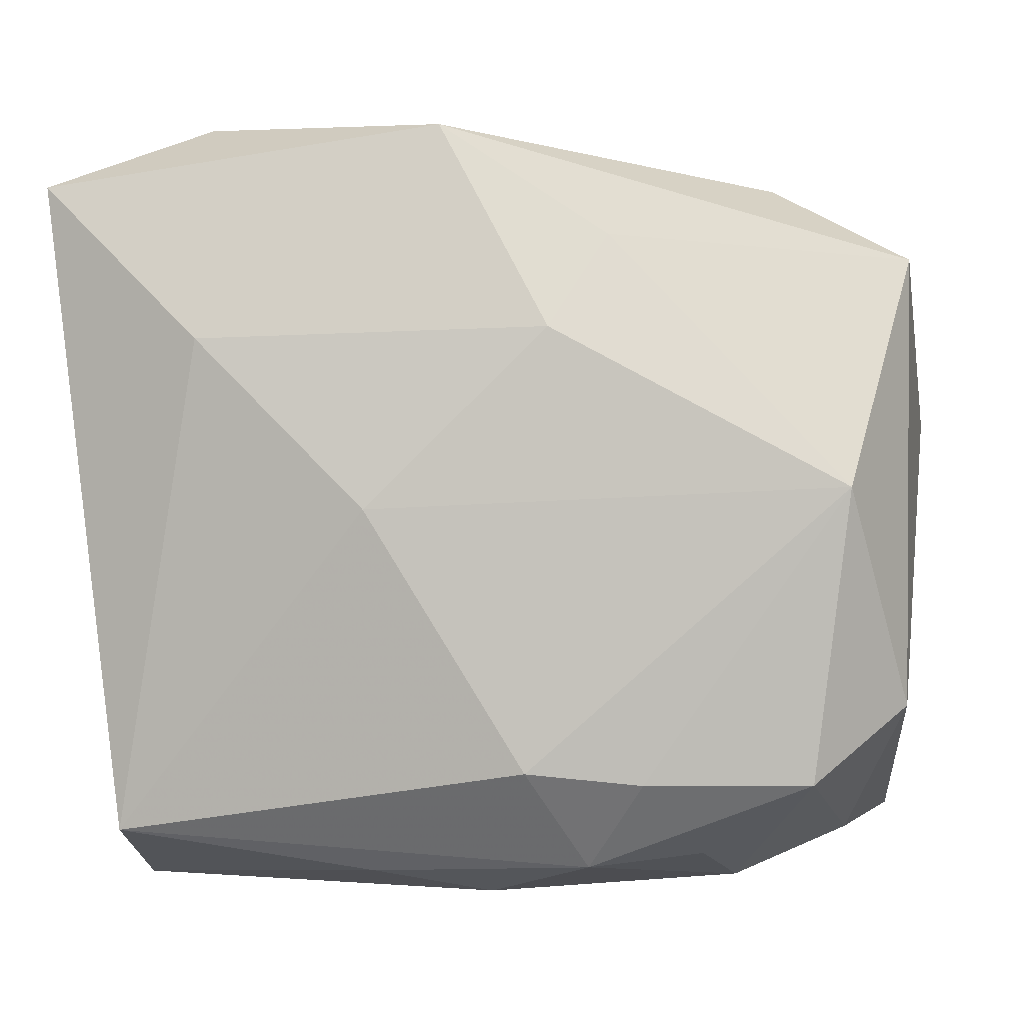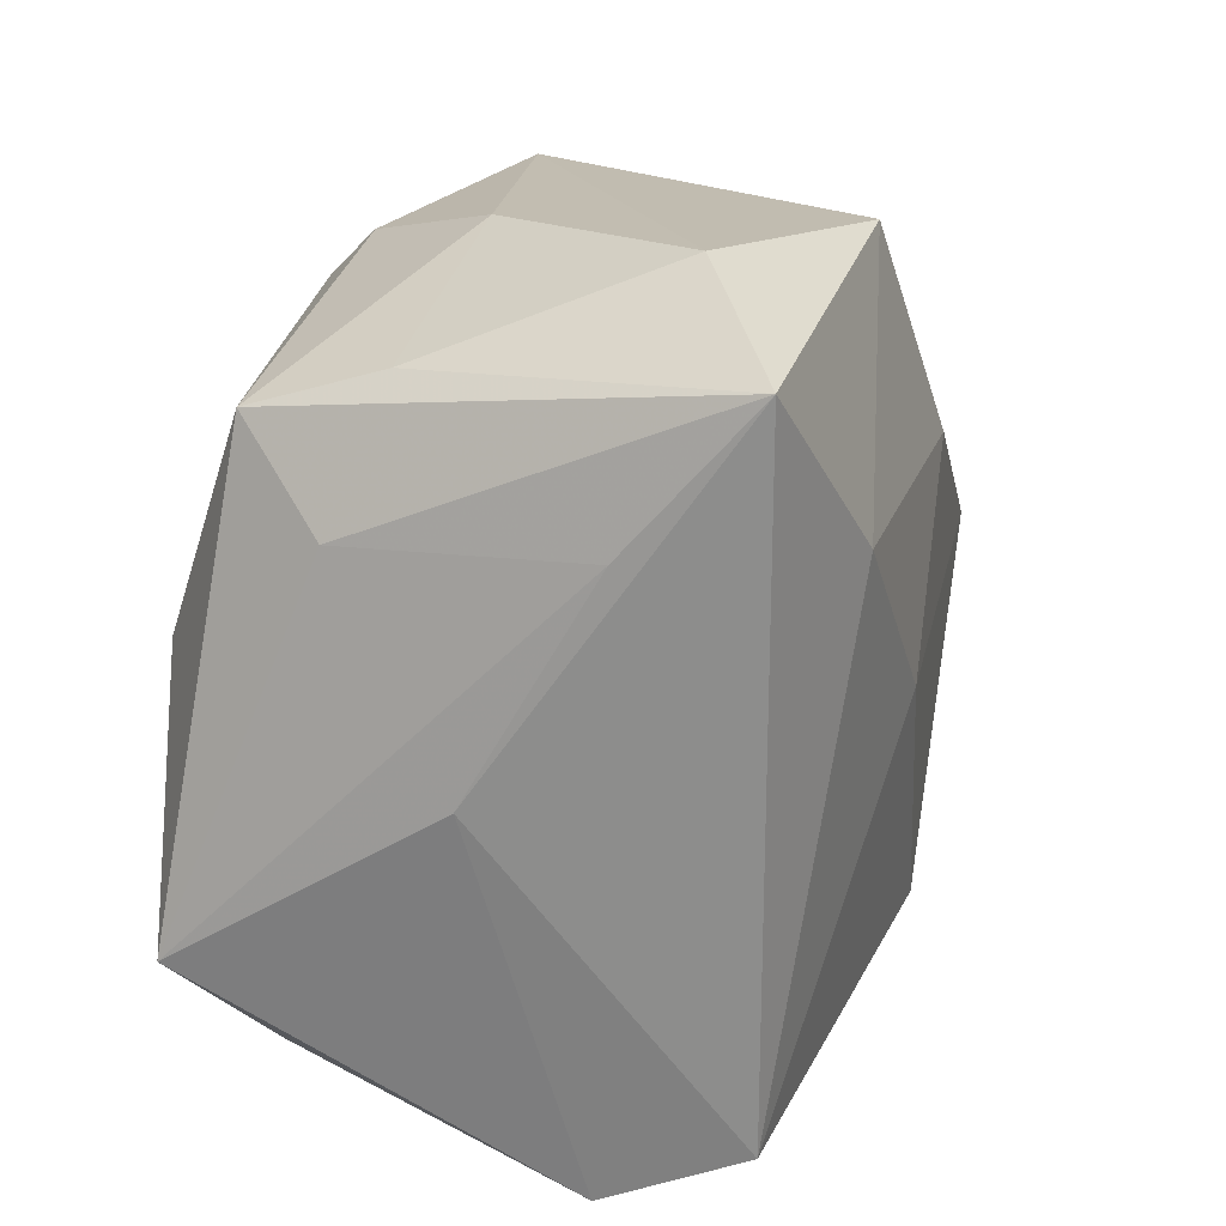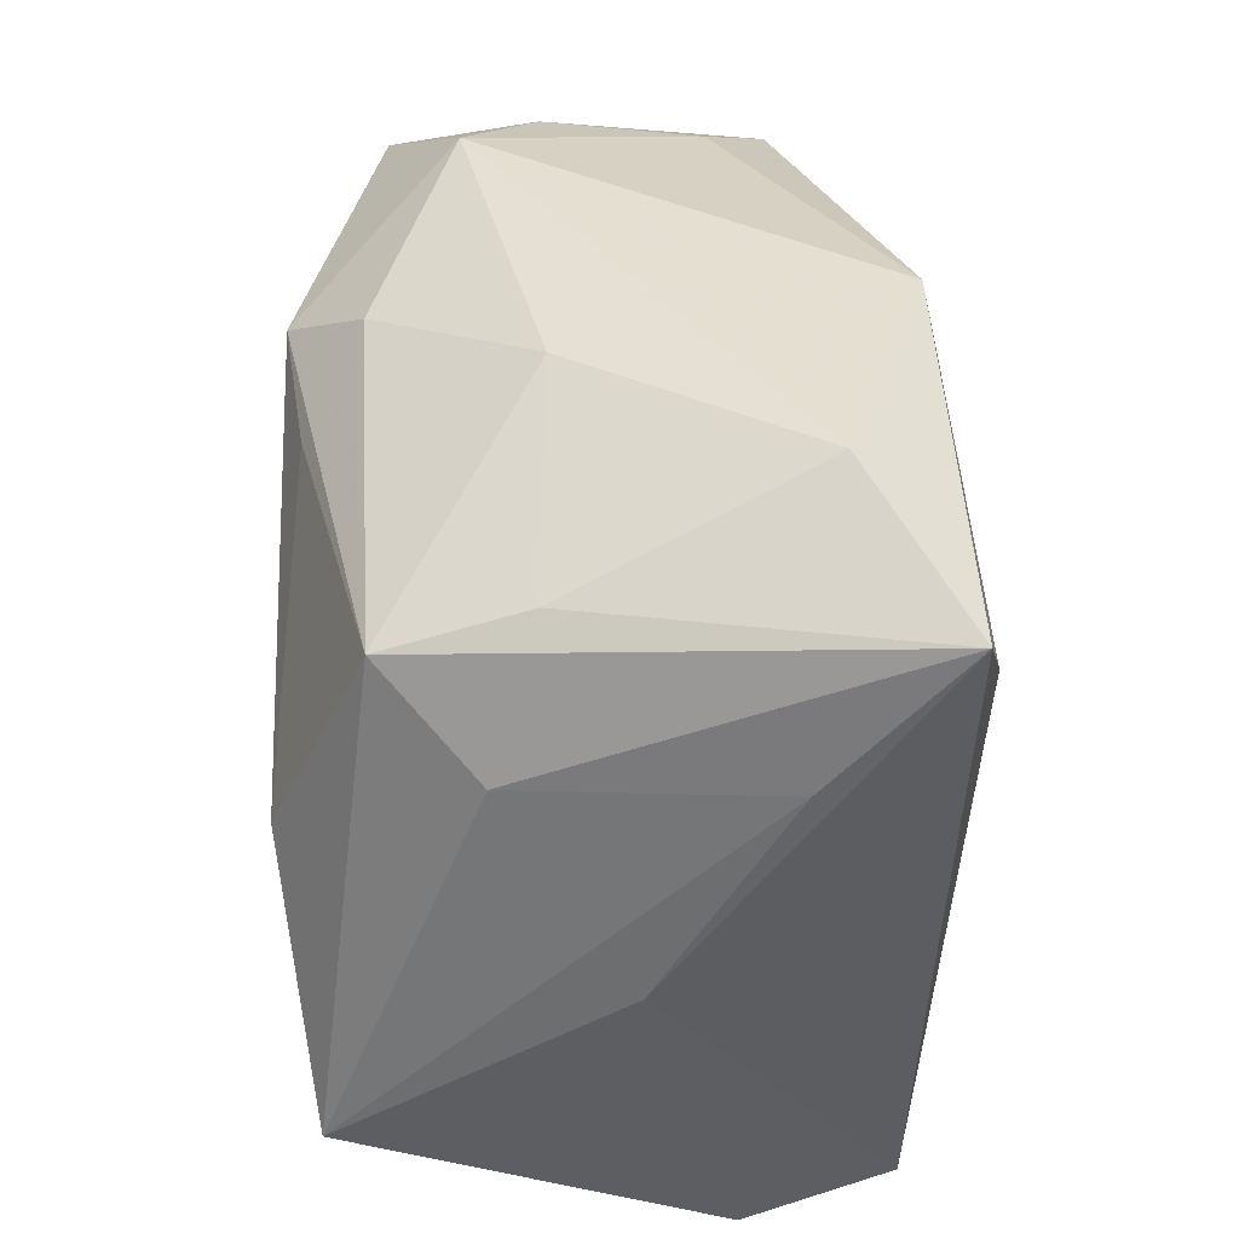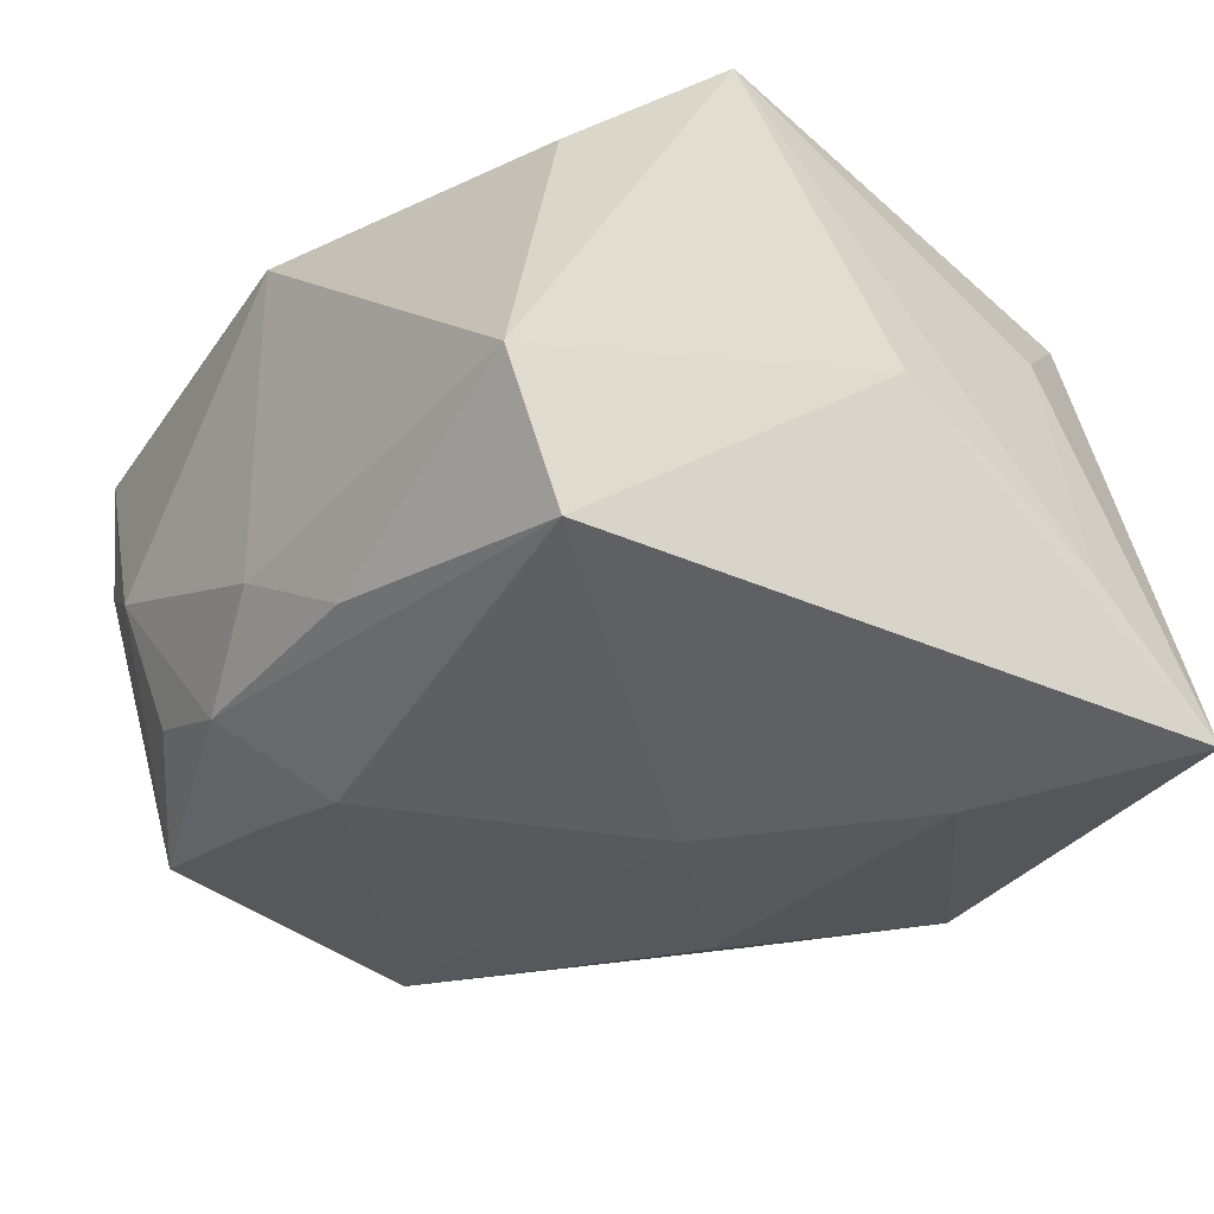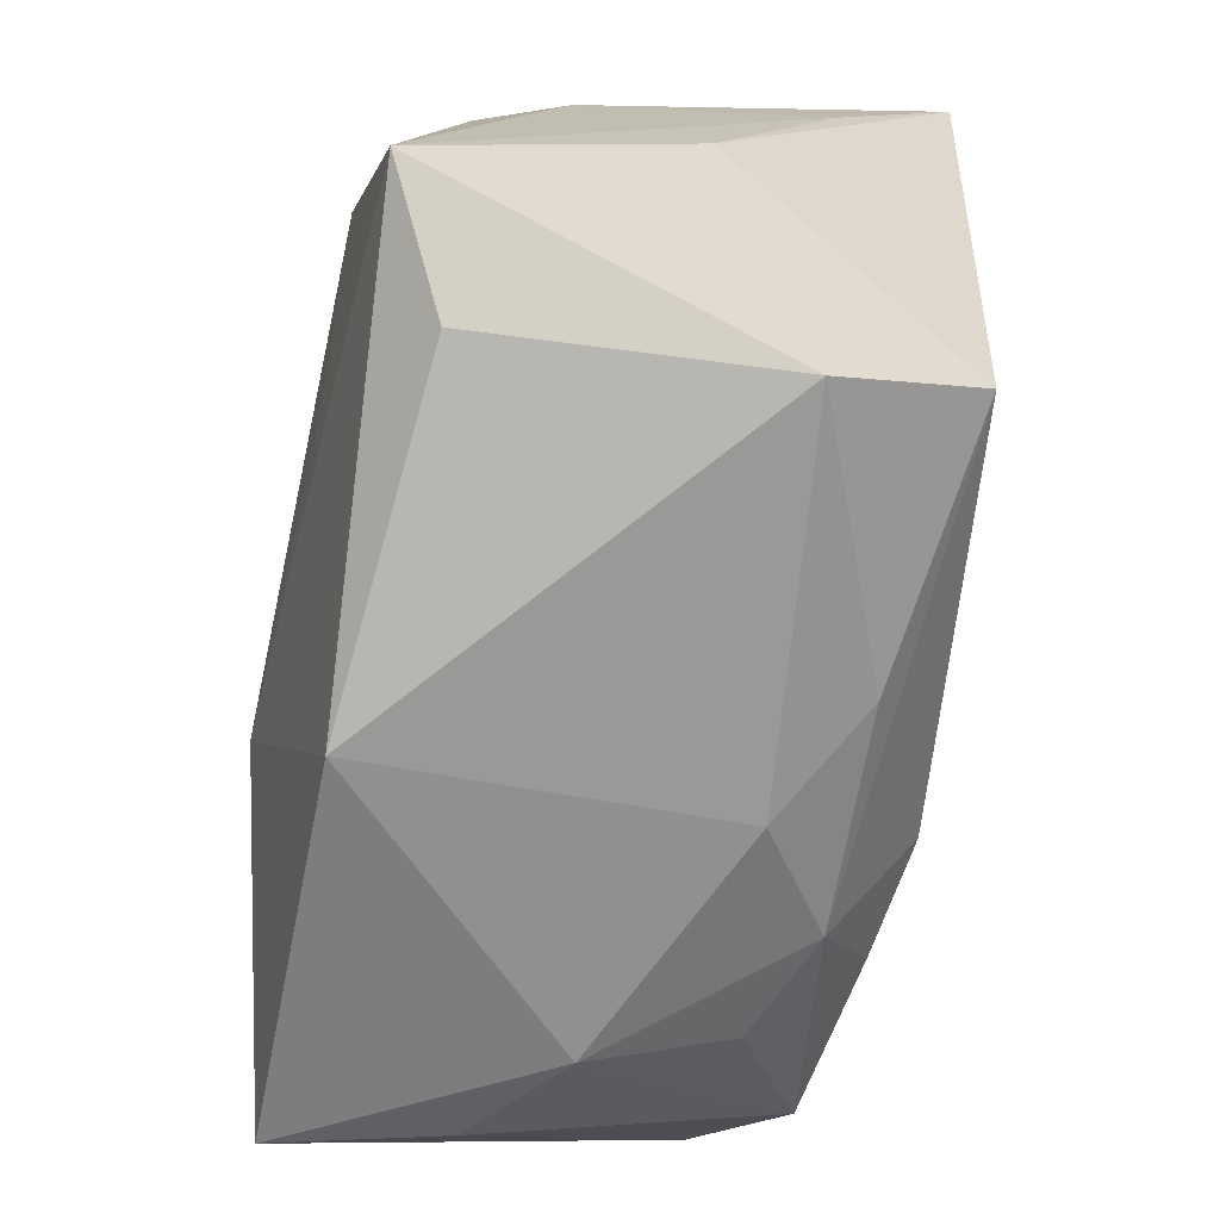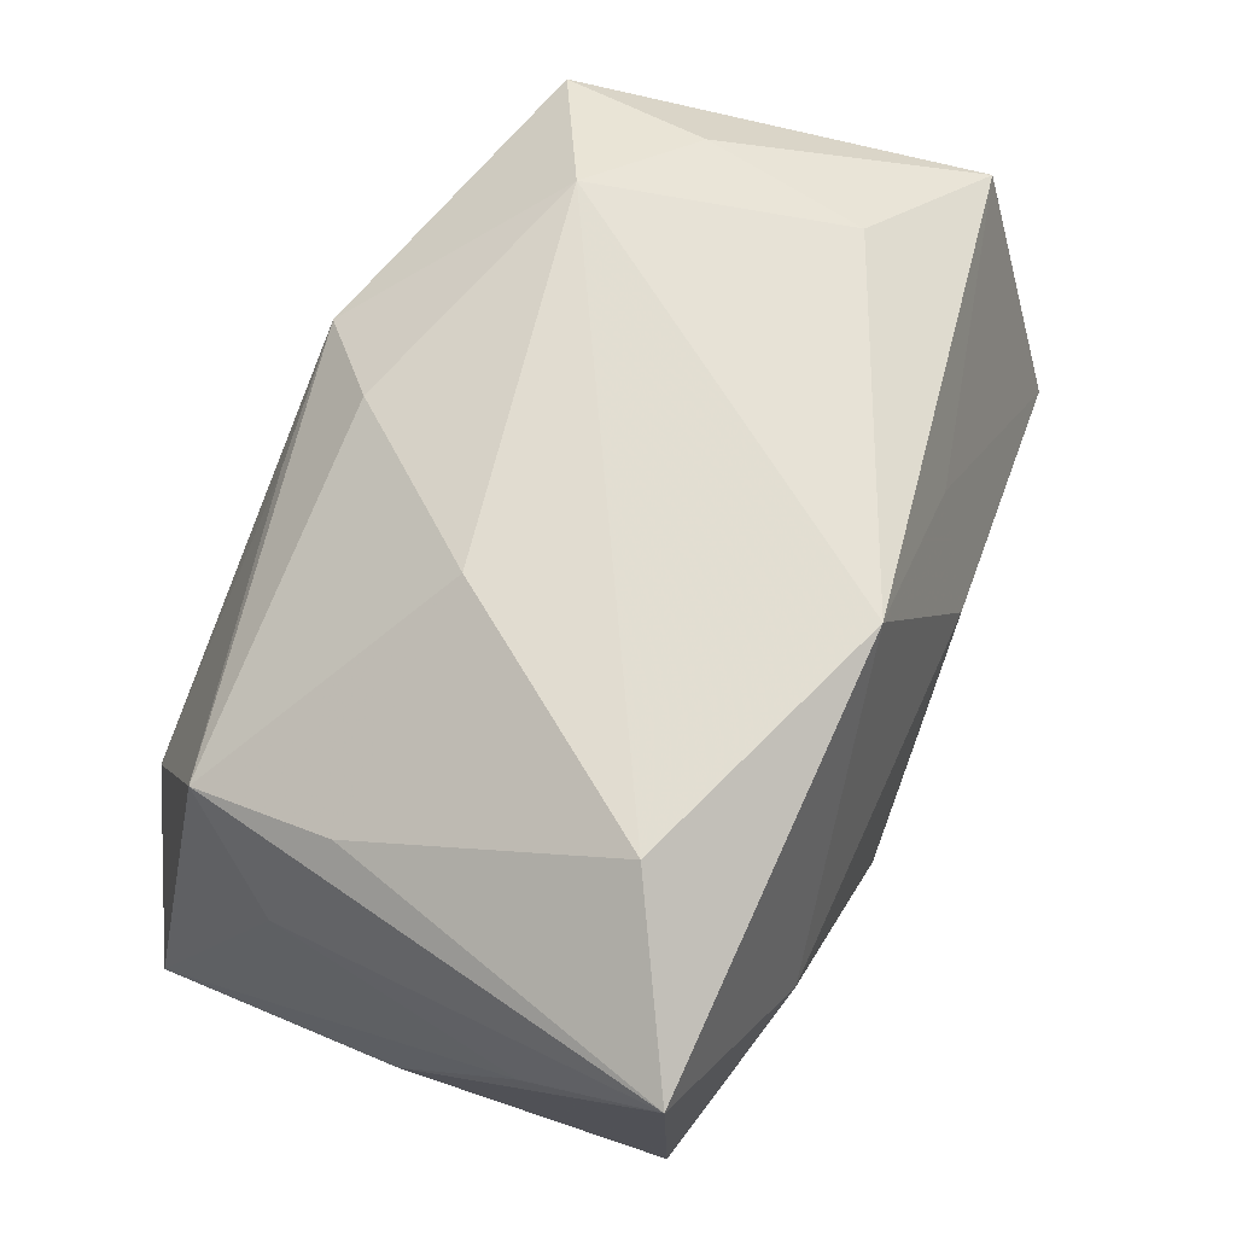
<metadata>
{"format":"obj","ext":"obj","renderer":"f3d","projection":"perspective","resolution":1024,"background":"white","views":[{"elev":-1.4,"azim":-173.7,"up":"+Y"},{"elev":18.0,"azim":105.2,"up":"+Y"},{"elev":39.0,"azim":86.8,"up":"+Y"},{"elev":-31.5,"azim":52.9,"up":"+Z"},{"elev":-67.2,"azim":78.0,"up":"+Y"},{"elev":69.9,"azim":114.5,"up":"+Y"}]}
</metadata>
<code>
v 0.02041 -0.01903 0.01317
v 0.02829 -0.001055 0.0003963
v 0.02829 0.02152 -0.0157
v 0.02829 0.01259 -0.007644
v 0.002163 0.02518 -0.0158
v -0.008788 0.01792 -0.01551
v -0.02181 0.02052 0.01269
v 0.01847 0.02613 -0.009969
v 0.004688 0.01776 0.01729
v 0.008576 0.02561 0.004238
v 0.0176 0.01114 -0.01861
v -0.007326 -0.02307 -0.01302
v -0.01089 -0.005598 0.01942
v -0.00045 -0.02533 -0.00812
v -0.01469 -0.02237 -0.01027
v -0.003627 -0.01665 -0.01789
v -0.02765 -0.02127 0.01457
v -0.01391 0.02536 0.008367
v -0.02799 -0.01257 -0.01027
v -0.02185 -0.01743 -0.01518
v -0.003739 0.01938 0.01822
v 0.0224 0.01761 0.01368
v 0.02716 -0.01181 0.01753
v -0.02784 -0.009018 0.0151
v -0.02822 0.0166 -0.01057
v -0.001286 -0.02511 0.01476
v -0.01935 0.02192 -0.006032
v -0.01664 -0.02481 -0.001433
v -0.02431 -0.02196 0.003689
v 0.02358 -0.02085 -0.01447
v -0.005188 0.01168 -0.01864
v 0.006896 -0.02354 -0.0124
v 0.009087 -0.0061 0.01881
v 0.02365 -0.02466 -0.005452
v 0.02244 0.02019 0.005179
v 0.02596 0.0117 0.008004
v -0.01108 -0.01741 -0.01681
v -0.03 0.006767 0.006689
v 0.0009723 0.02303 0.01371
v -0.02044 0.02264 0.003705
v 0.019 0.003642 0.01942
v -0.02423 0.001495 -0.0172
v 0.006525 0.0001037 -0.01935
f 26 23 13
f 3 5 8
f 13 23 33
f 8 5 18
f 43 31 11
f 5 3 11
f 11 31 5
f 27 5 25
f 27 18 5
f 23 26 1
f 1 34 23
f 26 34 1
f 14 34 26
f 30 11 3
f 43 11 30
f 30 16 43
f 12 16 30
f 25 5 6
f 5 31 6
f 23 22 41
f 41 22 9
f 41 33 23
f 13 33 41
f 36 22 23
f 3 22 36
f 35 3 8
f 35 22 3
f 8 18 10
f 10 35 8
f 22 35 10
f 17 26 13
f 40 27 25
f 18 27 40
f 25 7 40
f 40 7 18
f 18 7 21
f 9 22 21
f 13 41 21
f 21 41 9
f 4 36 23
f 3 36 4
f 23 34 2
f 34 30 2
f 2 4 23
f 2 30 3
f 3 4 2
f 32 14 12
f 12 30 32
f 34 14 32
f 32 30 34
f 12 14 28
f 28 14 26
f 26 17 28
f 38 7 25
f 39 10 18
f 18 21 39
f 22 10 39
f 39 21 22
f 12 28 15
f 24 38 17
f 24 17 13
f 7 38 24
f 13 21 24
f 24 21 7
f 37 16 12
f 16 37 42
f 25 6 42
f 42 6 31
f 42 31 43
f 43 16 42
f 20 15 28
f 20 42 37
f 12 15 20
f 20 37 12
f 29 28 17
f 29 20 28
f 19 38 25
f 17 38 19
f 25 42 19
f 42 20 19
f 19 29 17
f 20 29 19

</code>
